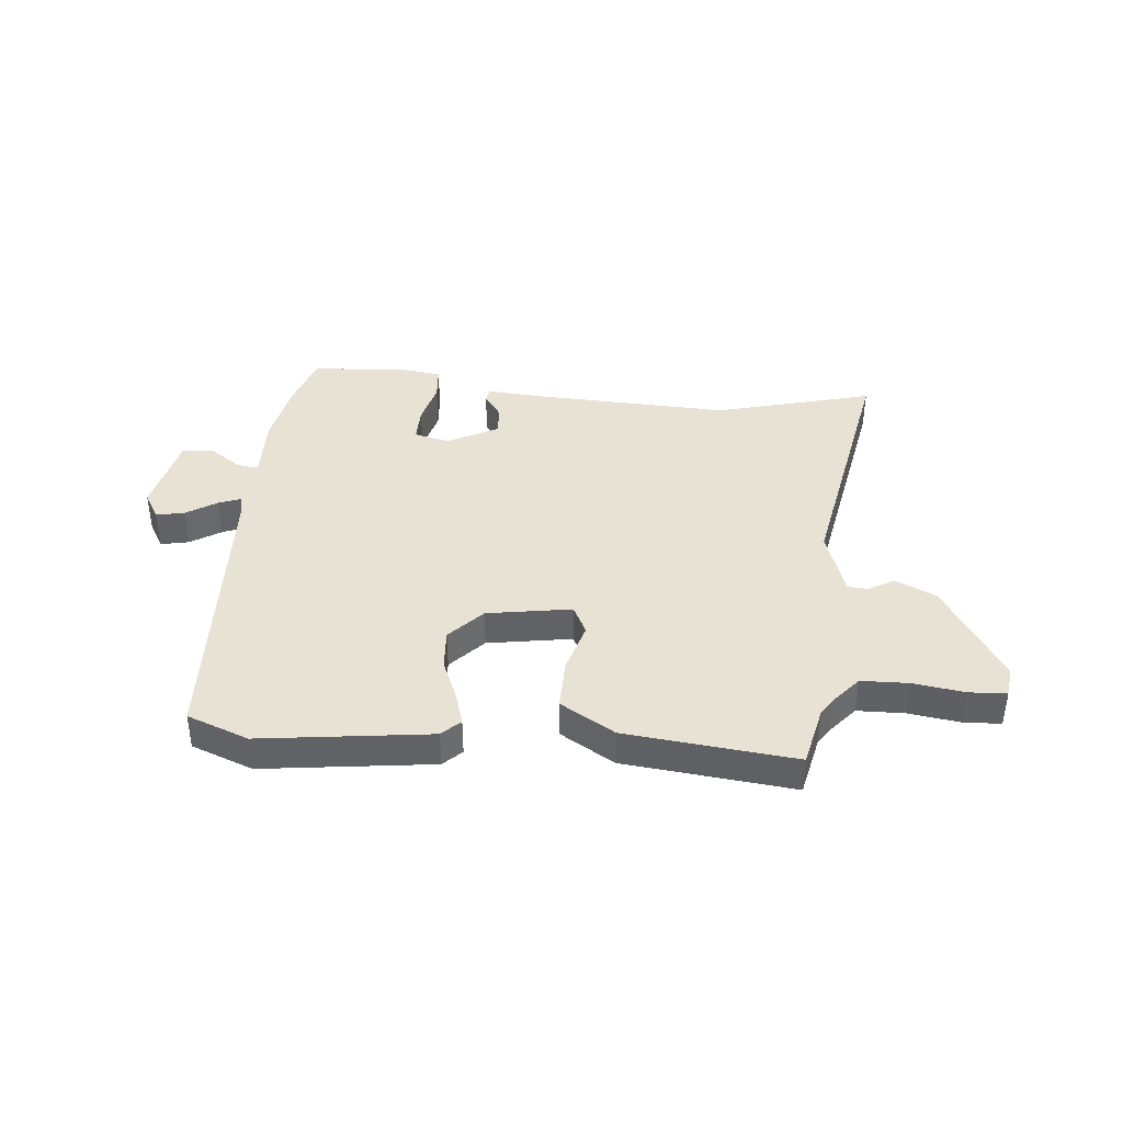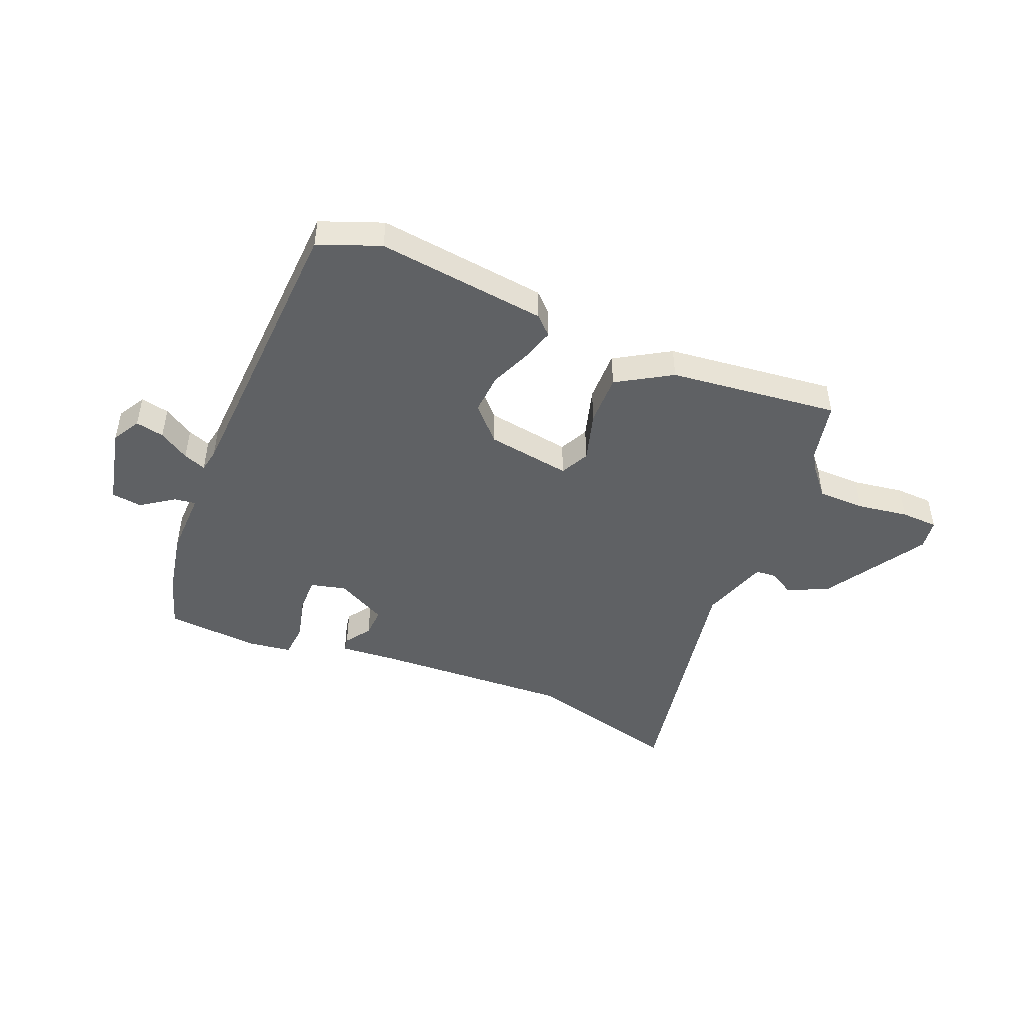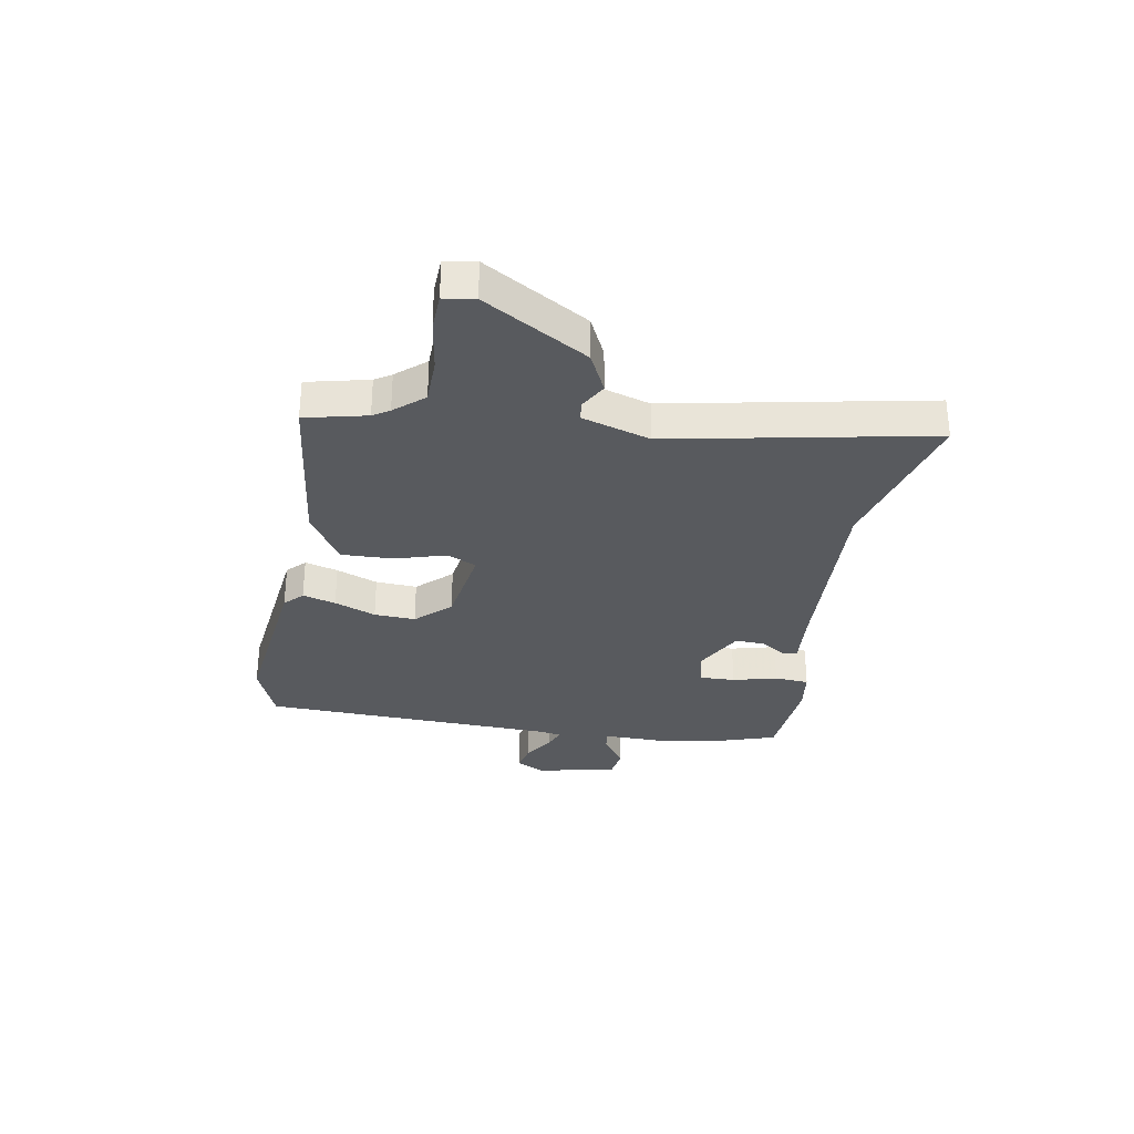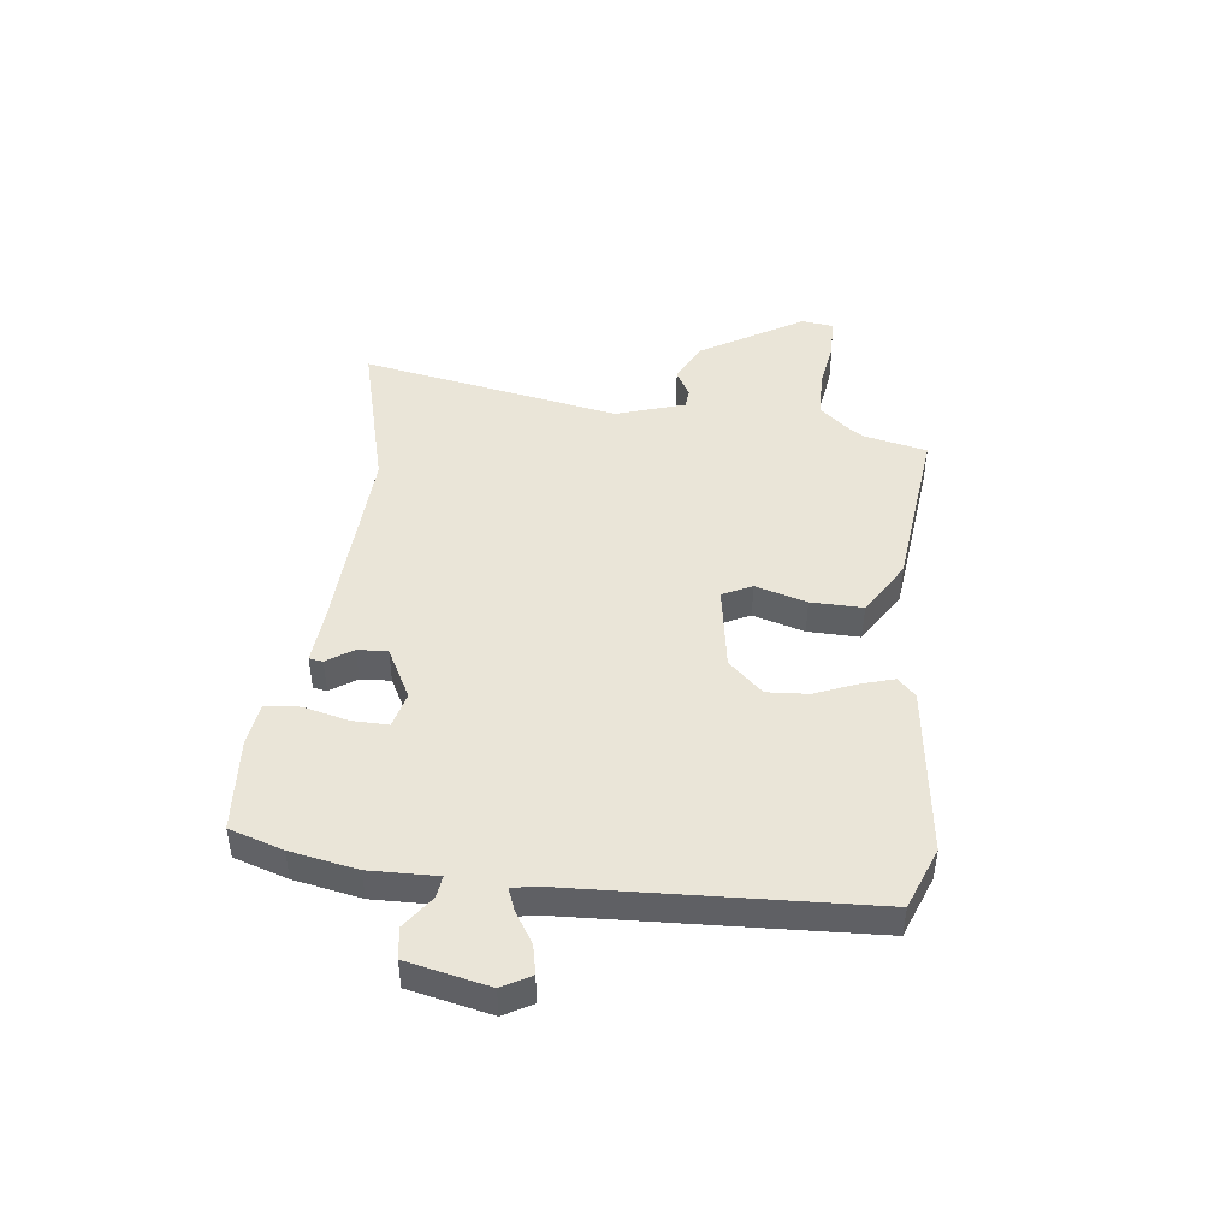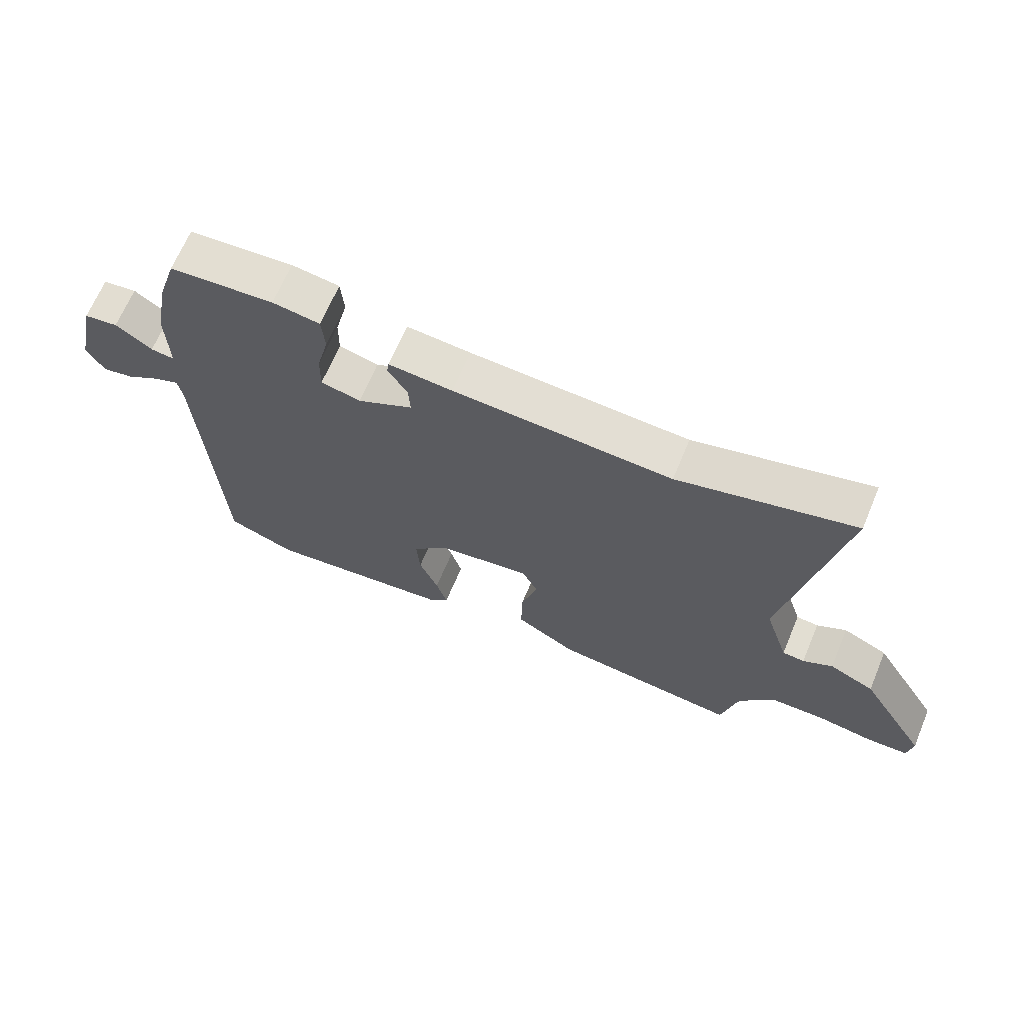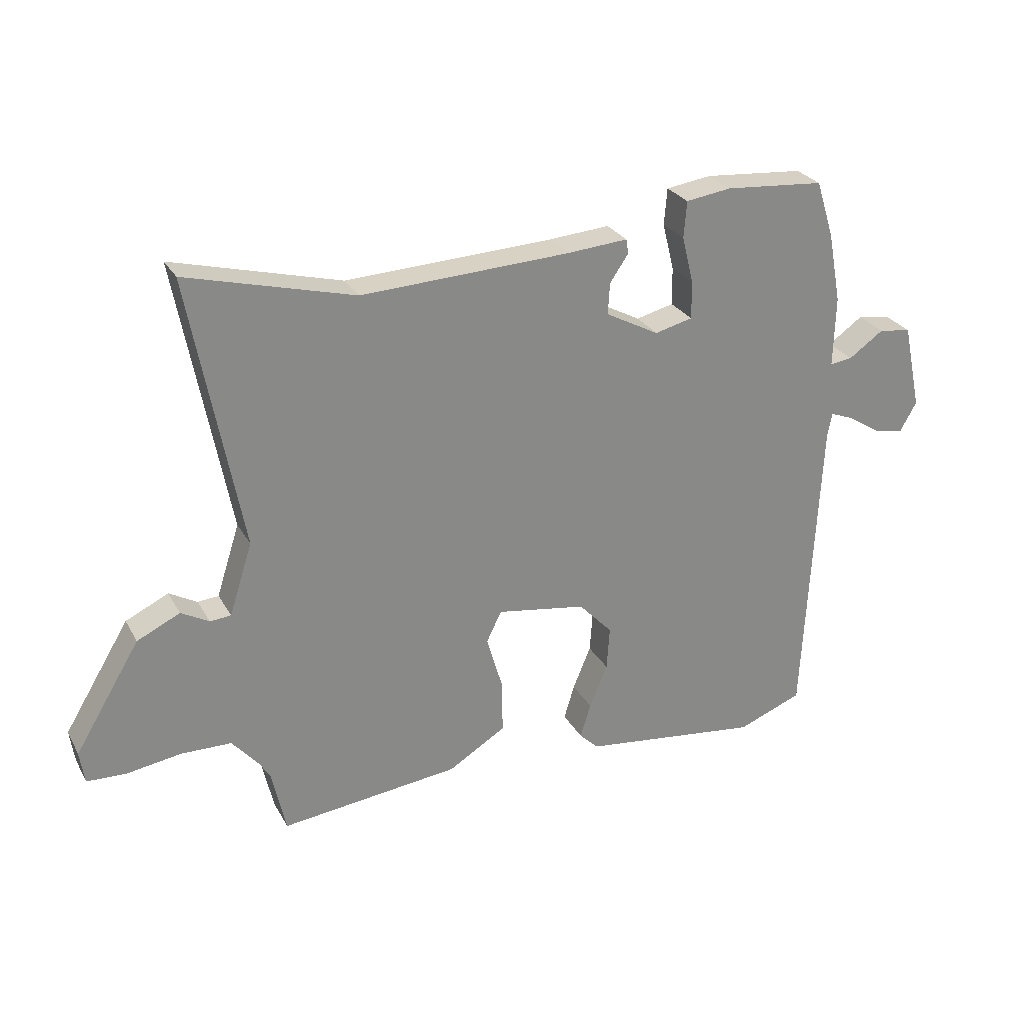
<metadata>
{"format":"obj","ext":"obj","renderer":"f3d","projection":"perspective","resolution":1024,"background":"white","views":[{"elev":39.7,"azim":-174.8,"up":"+Y"},{"elev":-46.2,"azim":157.6,"up":"+Y"},{"elev":-30.9,"azim":-99.5,"up":"+Y"},{"elev":45.4,"azim":96.8,"up":"+Y"},{"elev":67.0,"azim":-157.2,"up":"+Z"},{"elev":27.3,"azim":-23.8,"up":"+Z"}]}
</metadata>
<code>
v 0.491 0.07 0.527
v 0.522 0.07 0.43
v 0.545 0.07 0.309
v 0.542 0.07 0.187
v 0.581 0.07 0.192
v 0.641 0.07 0.234
v 0.697 0.07 0.226
v 0.729 0.07 0.078
v 0.7 0.07 0.027
v 0.648 0.07 0.038
v 0.593 0.07 0.073
v 0.552 0.07 0.089
v 0.544 0.07 0.046
v 0.518 0.07 -0.493
v 0.406 0.07 -0.536
v 0.097 0.07 -0.497
v 0.064 0.07 -0.465
v 0.082 0.07 -0.405
v 0.113 0.07 -0.33
v 0.118 0.07 -0.255
v 0.06 0.07 -0.193
v -0.094 0.07 -0.168
v -0.12 0.07 -0.221
v -0.093 0.07 -0.314
v -0.091 0.07 -0.408
v -0.19 0.07 -0.468
v -0.499 0.07 -0.502
v -0.524 0.07 -0.39
v -0.543 0.07 -0.36
v -0.588 0.07 -0.307
v -0.674 0.07 -0.305
v -0.768 0.07 -0.319
v -0.836 0.07 -0.316
v -0.844 0.07 -0.26
v -0.731 0.07 -0.074
v -0.657 0.07 -0.039
v -0.609 0.07 -0.066
v -0.573 0.07 -0.063
v -0.533 0.07 0.061
v -0.621 0.07 0.532
v -0.333 0.07 0.456
v 0.026 0.07 0.472
v 0.131 0.07 0.48
v 0.135 0.07 0.455
v 0.103 0.07 0.408
v 0.1 0.07 0.354
v 0.192 0.07 0.305
v 0.257 0.07 0.321
v 0.256 0.07 0.386
v 0.236 0.07 0.467
v 0.241 0.07 0.53
v 0.319 0.07 0.541
v 0.491 0 0.527
v 0.522 0 0.43
v 0.545 0 0.309
v 0.542 0 0.187
v 0.581 0 0.192
v 0.641 0 0.234
v 0.697 0 0.226
v 0.729 0 0.078
v 0.7 0 0.027
v 0.648 0 0.038
v 0.593 0 0.073
v 0.552 0 0.089
v 0.544 0 0.046
v 0.518 0 -0.493
v 0.406 0 -0.536
v 0.097 0 -0.497
v 0.064 0 -0.465
v 0.082 0 -0.405
v 0.113 0 -0.33
v 0.118 0 -0.255
v 0.06 0 -0.193
v -0.094 0 -0.168
v -0.12 0 -0.221
v -0.093 0 -0.314
v -0.091 0 -0.408
v -0.19 0 -0.468
v -0.499 0 -0.502
v -0.524 0 -0.39
v -0.543 0 -0.36
v -0.588 0 -0.307
v -0.674 0 -0.305
v -0.768 0 -0.319
v -0.836 0 -0.316
v -0.844 0 -0.26
v -0.731 0 -0.074
v -0.657 0 -0.039
v -0.609 0 -0.066
v -0.573 0 -0.063
v -0.533 0 0.061
v -0.621 0 0.532
v -0.333 0 0.456
v 0.026 0 0.472
v 0.131 0 0.48
v 0.135 0 0.455
v 0.103 0 0.408
v 0.1 0 0.354
v 0.192 0 0.305
v 0.257 0 0.321
v 0.256 0 0.386
v 0.236 0 0.467
v 0.241 0 0.53
v 0.319 0 0.541
f 49 50 51 52
f 48 49 52 1
f 42 43 44 45
f 41 42 45 46
f 39 40 41
f 38 39 41 46
f 34 35 36 37
f 34 37 38
f 31 32 33 34
f 30 31 34 38
f 29 30 38 46
f 25 26 27 28
f 23 24 25 28
f 22 23 28 29
f 16 17 18 19
f 14 15 16 19
f 13 14 19 20
f 12 13 20 21
f 8 9 10 11
f 8 11 12
f 5 6 7 8
f 4 5 8 12
f 1 2 3 4
f 48 1 4 12
f 47 48 12 21
f 22 29 46 47
f 21 22 47
f 104 103 102 101
f 53 104 101 100
f 97 96 95 94
f 98 97 94 93
f 93 92 91
f 98 93 91 90
f 89 88 87 86
f 90 89 86
f 86 85 84 83
f 90 86 83 82
f 98 90 82 81
f 80 79 78 77
f 80 77 76 75
f 81 80 75 74
f 71 70 69 68
f 71 68 67 66
f 72 71 66 65
f 73 72 65 64
f 63 62 61 60
f 64 63 60
f 60 59 58 57
f 64 60 57 56
f 56 55 54 53
f 64 56 53 100
f 73 64 100 99
f 99 98 81 74
f 99 74 73
f 1 53 54 2
f 2 54 55 3
f 3 55 56 4
f 4 56 57 5
f 5 57 58 6
f 6 58 59 7
f 7 59 60 8
f 8 60 61 9
f 9 61 62 10
f 10 62 63 11
f 11 63 64 12
f 12 64 65 13
f 13 65 66 14
f 14 66 67 15
f 15 67 68 16
f 16 68 69 17
f 17 69 70 18
f 18 70 71 19
f 19 71 72 20
f 20 72 73 21
f 21 73 74 22
f 22 74 75 23
f 23 75 76 24
f 24 76 77 25
f 25 77 78 26
f 26 78 79 27
f 27 79 80 28
f 28 80 81 29
f 29 81 82 30
f 30 82 83 31
f 31 83 84 32
f 32 84 85 33
f 33 85 86 34
f 34 86 87 35
f 35 87 88 36
f 36 88 89 37
f 37 89 90 38
f 38 90 91 39
f 39 91 92 40
f 40 92 93 41
f 41 93 94 42
f 42 94 95 43
f 43 95 96 44
f 44 96 97 45
f 45 97 98 46
f 46 98 99 47
f 47 99 100 48
f 48 100 101 49
f 49 101 102 50
f 50 102 103 51
f 51 103 104 52
f 52 104 53 1

</code>
